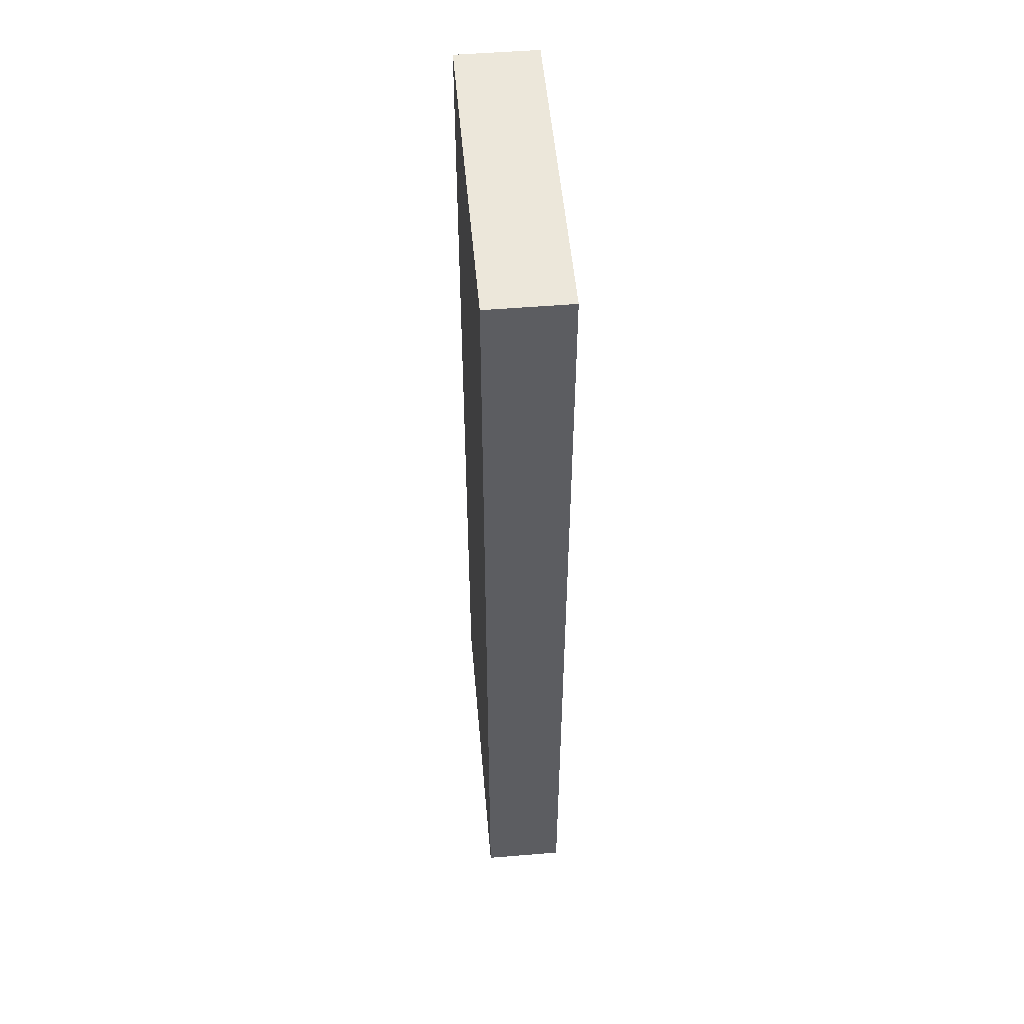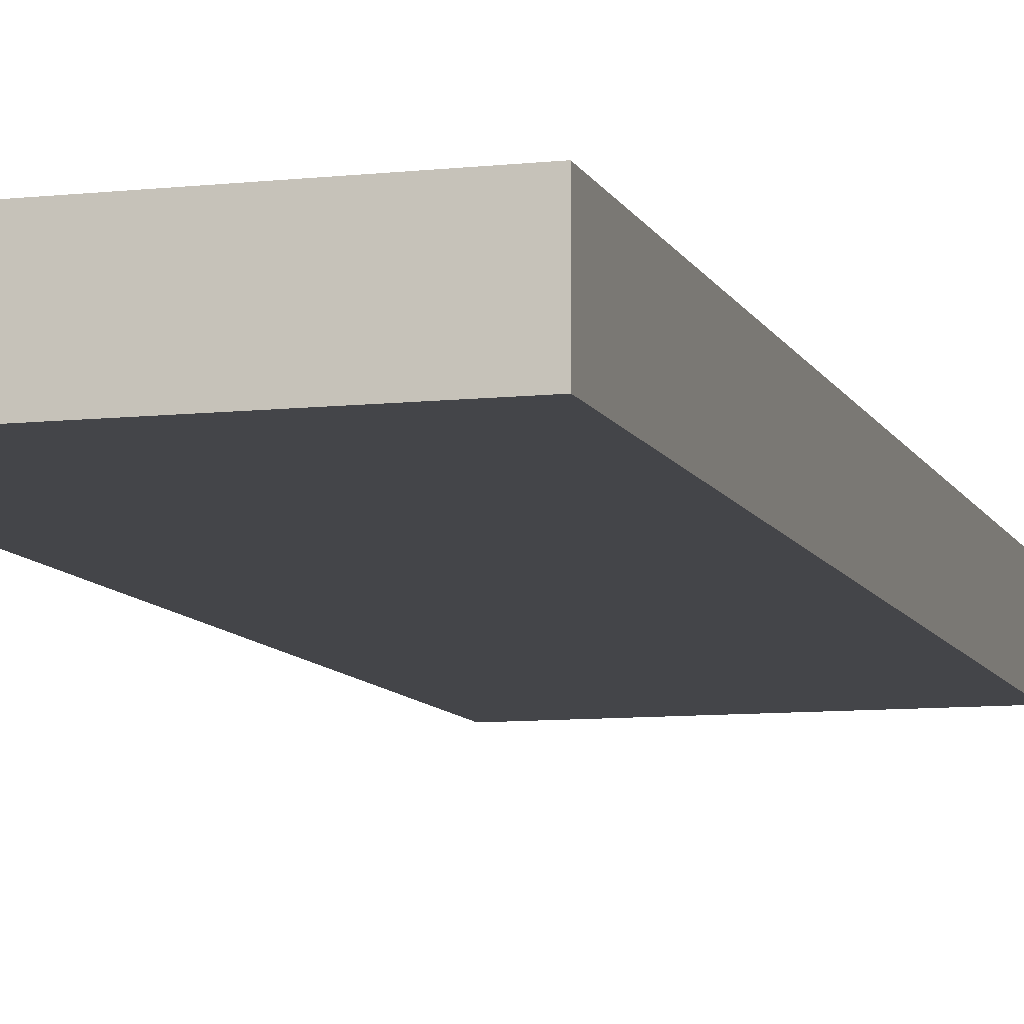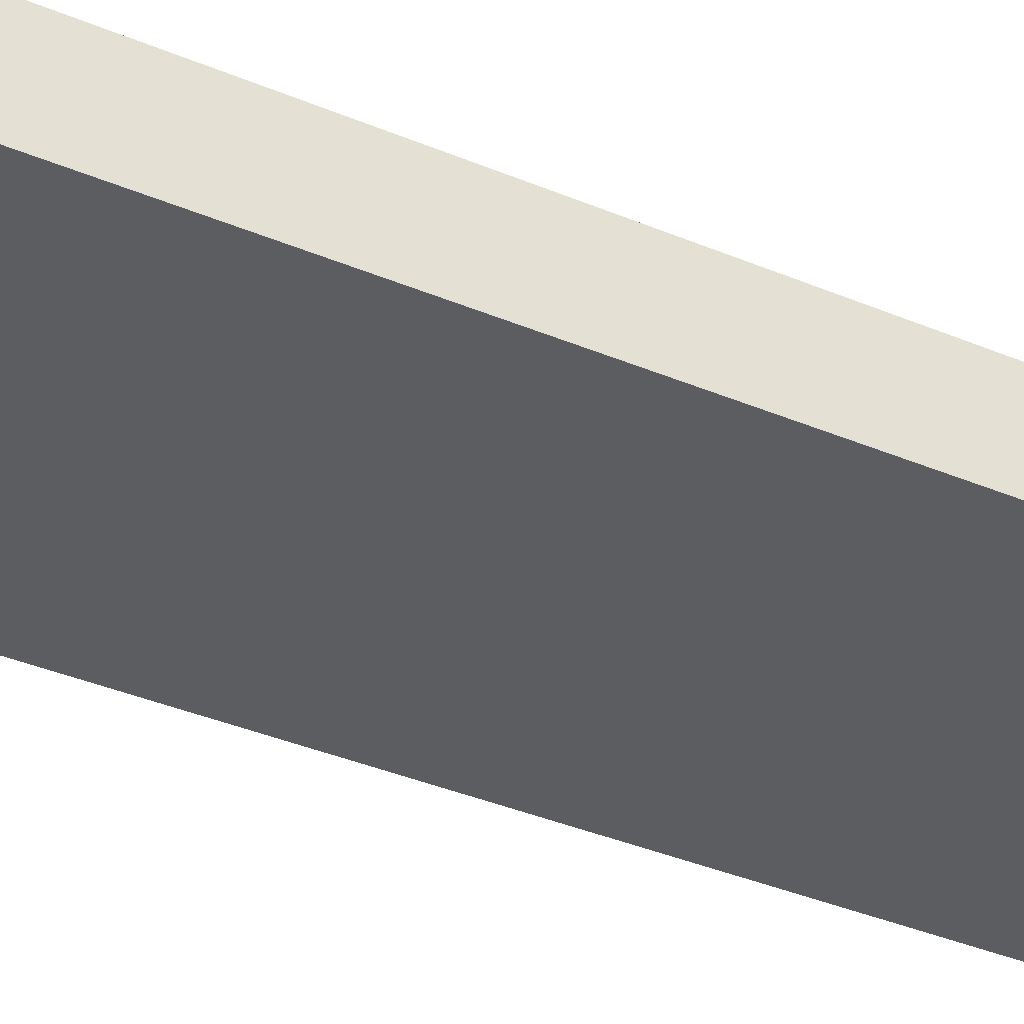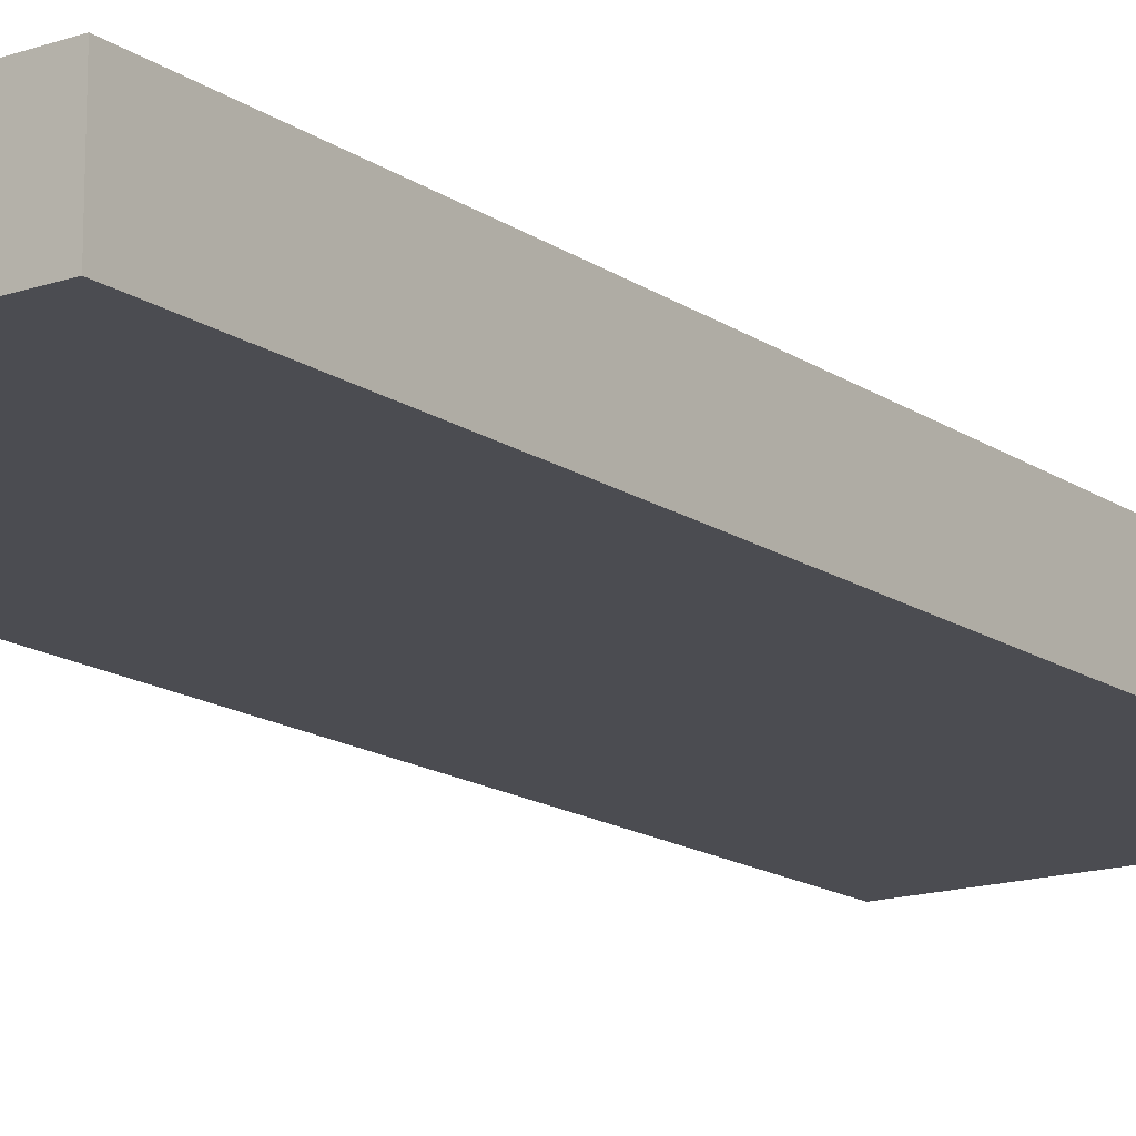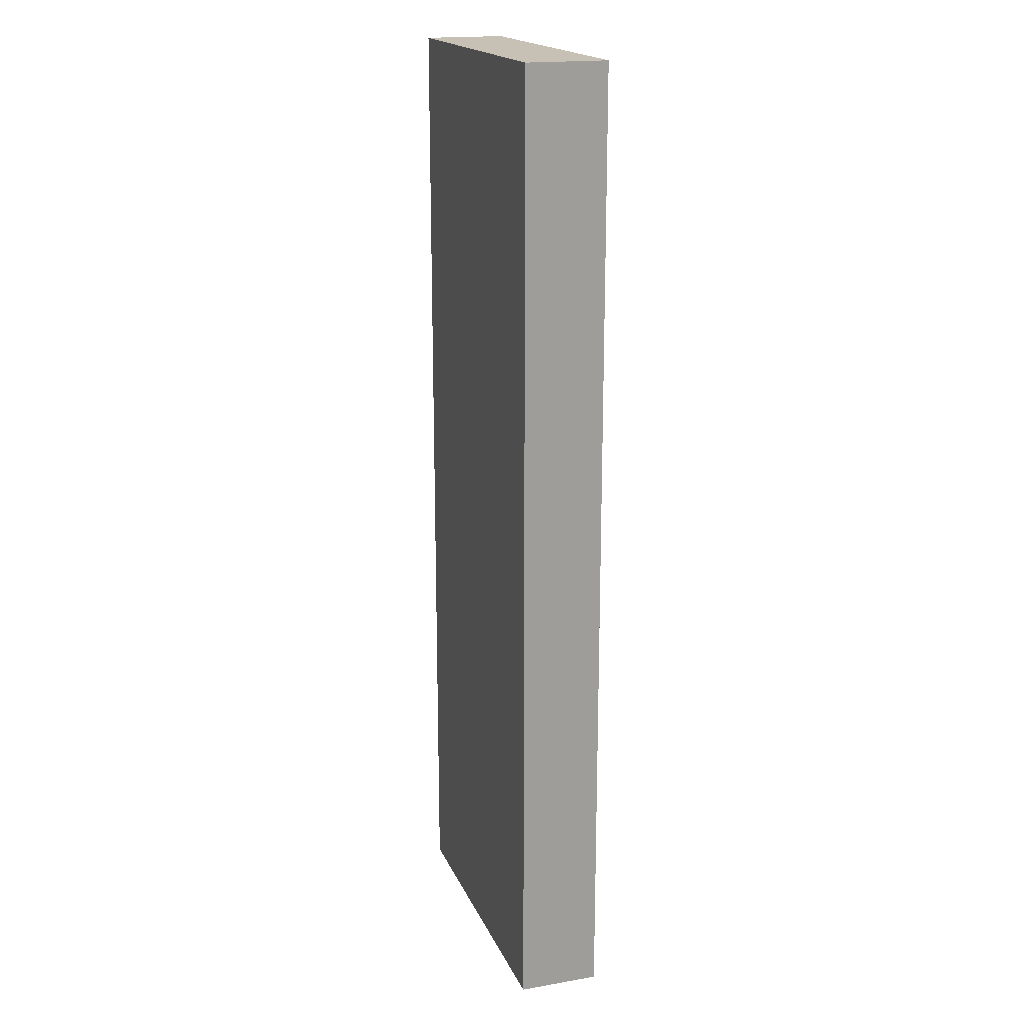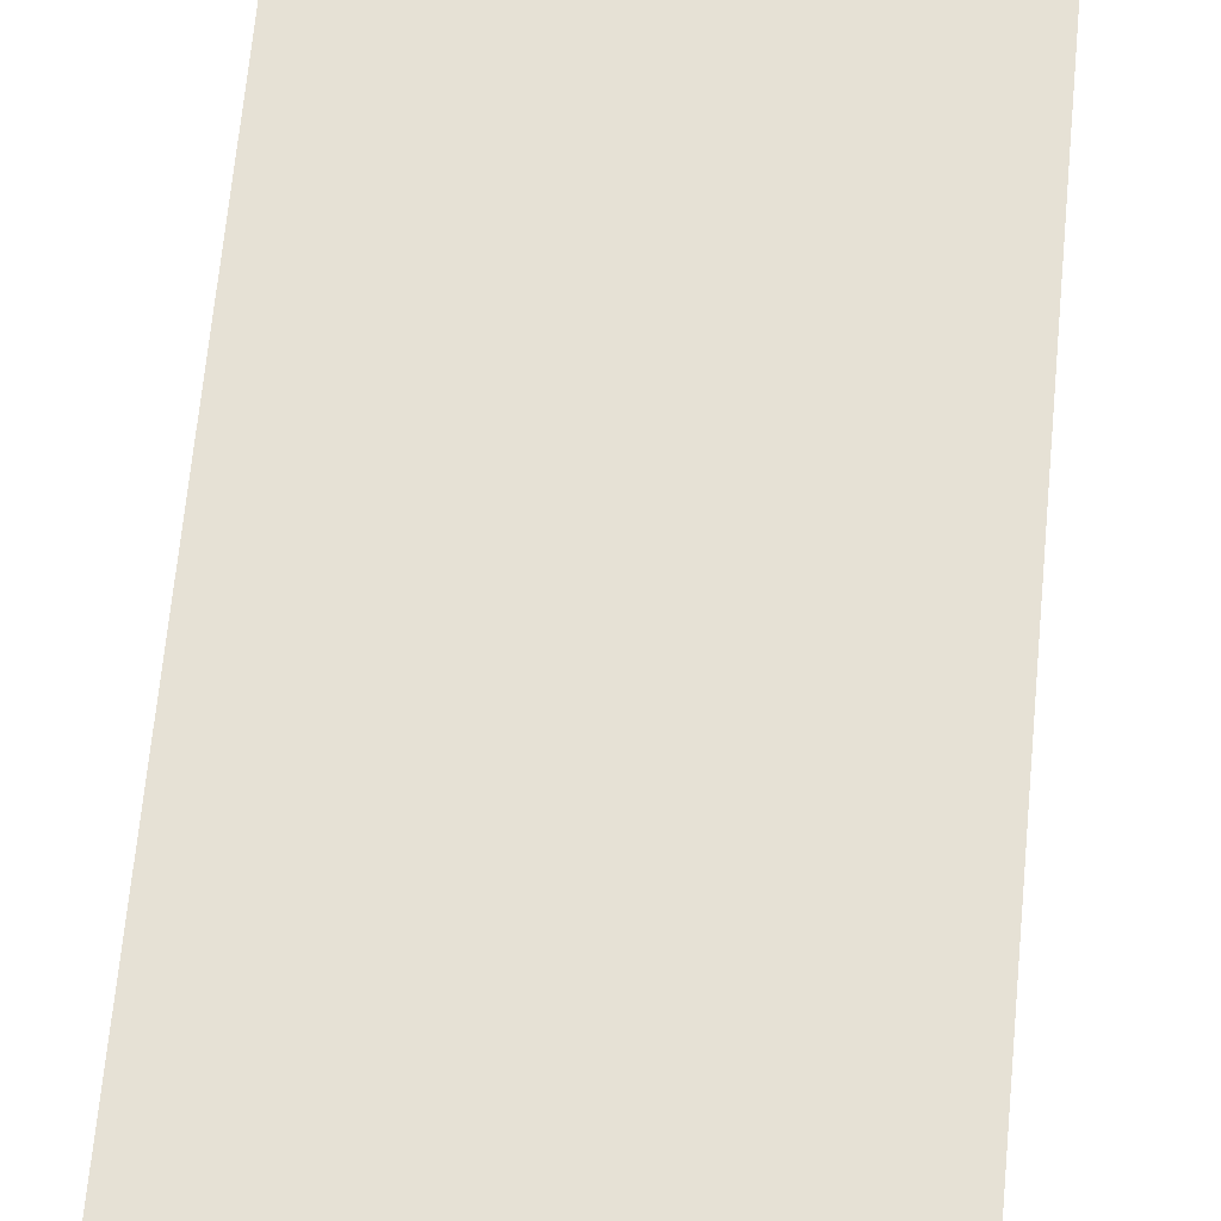
<metadata>
{"format":"obj","ext":"obj","renderer":"f3d","projection":"perspective","resolution":1024,"background":"white","views":[{"elev":52.6,"azim":85.0,"up":"+Y"},{"elev":-9.0,"azim":-163.8,"up":"+Z"},{"elev":-37.1,"azim":61.4,"up":"+Z"},{"elev":-15.4,"azim":-144.4,"up":"+Z"},{"elev":18.5,"azim":71.8,"up":"+Y"},{"elev":64.2,"azim":5.3,"up":"+Z"}]}
</metadata>
<code>
g bone_her
v -0.125 -0.75 0.03125
v -0.125 1.526e-07 0.03125
v 0.125 1.526e-07 0.03125
v 0.125 -0.75 0.03125
v 0.125 1.526e-07 -0.03125
v 0.125 1.526e-07 0.03125
v -0.125 1.526e-07 0.03125
v -0.125 1.526e-07 -0.03125
v 0.125 -0.75 -0.03125
v 0.125 1.526e-07 -0.03125
v -0.125 1.526e-07 -0.03125
v -0.125 -0.75 -0.03125
v 0.125 1.526e-07 -0.03125
v 0.125 -0.75 -0.03125
v 0.125 -0.75 0.03125
v 0.125 1.526e-07 0.03125
v -0.125 -0.75 0.03125
v -0.125 -0.75 -0.03125
v -0.125 1.526e-07 -0.03125
v -0.125 1.526e-07 0.03125
v -0.125 -0.75 0.03125
v 0.125 -0.75 0.03125
v 0.125 -0.75 -0.03125
v -0.125 -0.75 -0.03125
g bone_her_0
f 3 2 1
f 4 3 1
f 7 6 5
f 8 7 5
f 11 10 9
f 12 11 9
f 15 14 13
f 16 15 13
f 19 18 17
f 20 19 17
f 23 22 21
f 24 23 21

</code>
